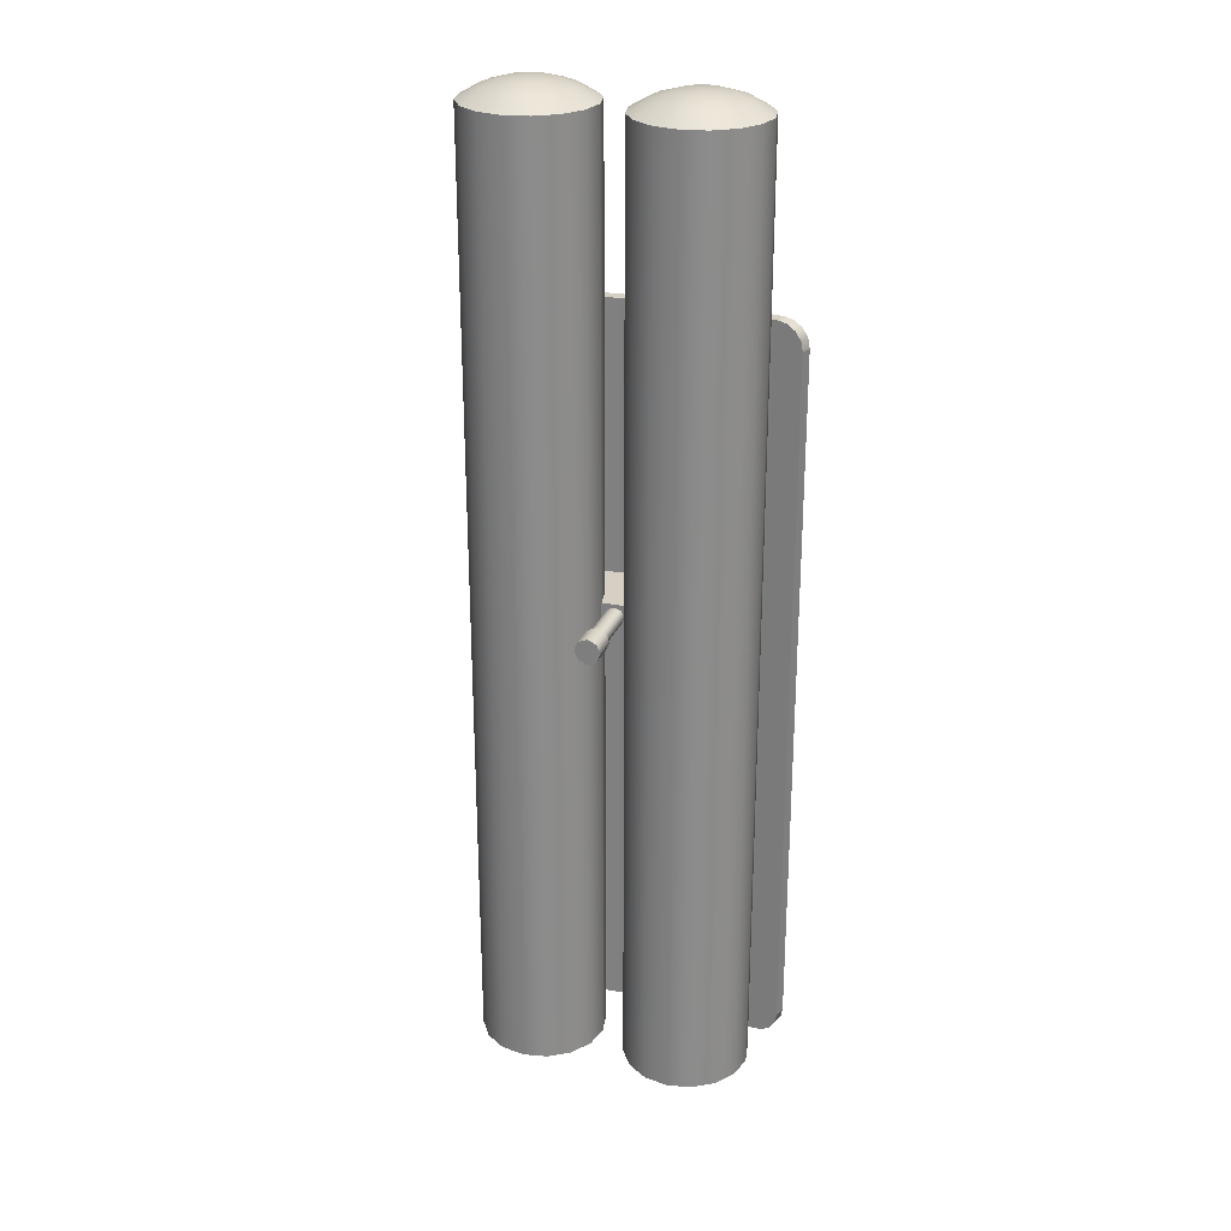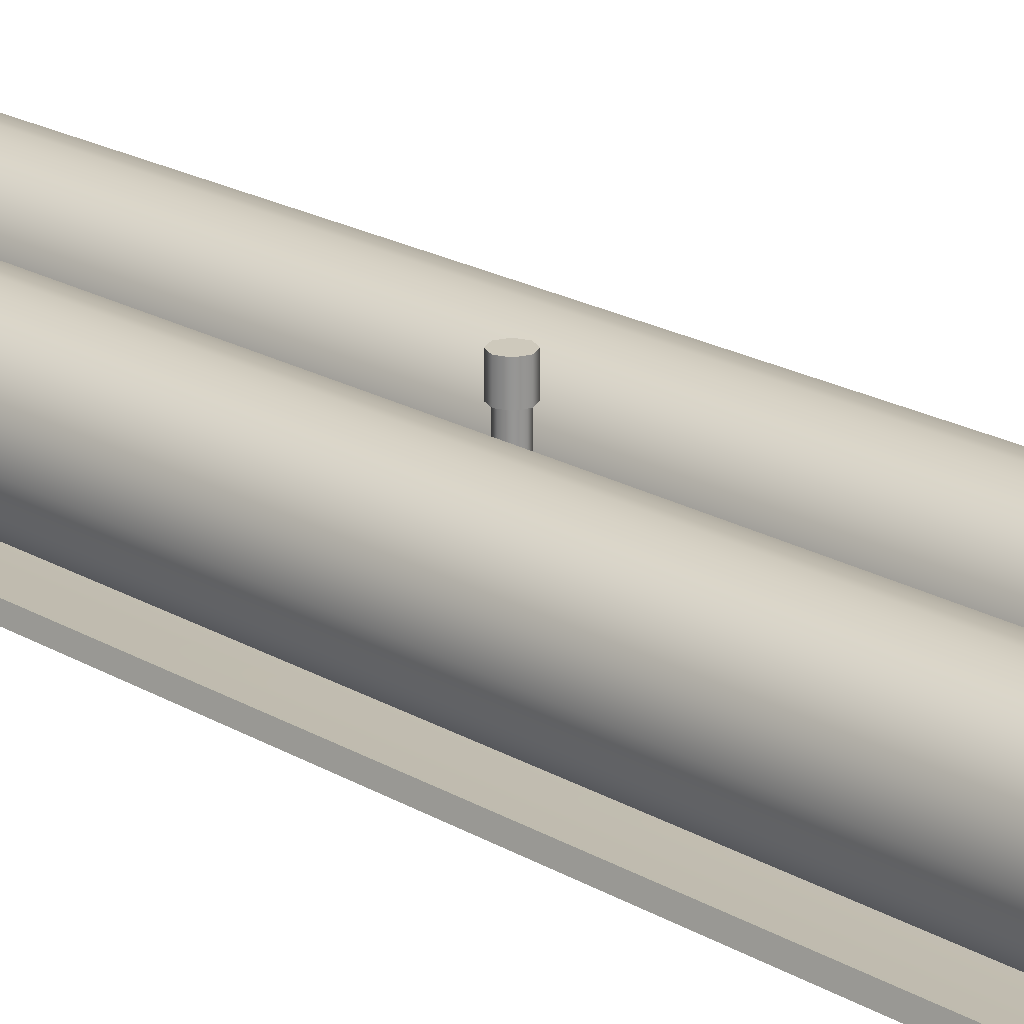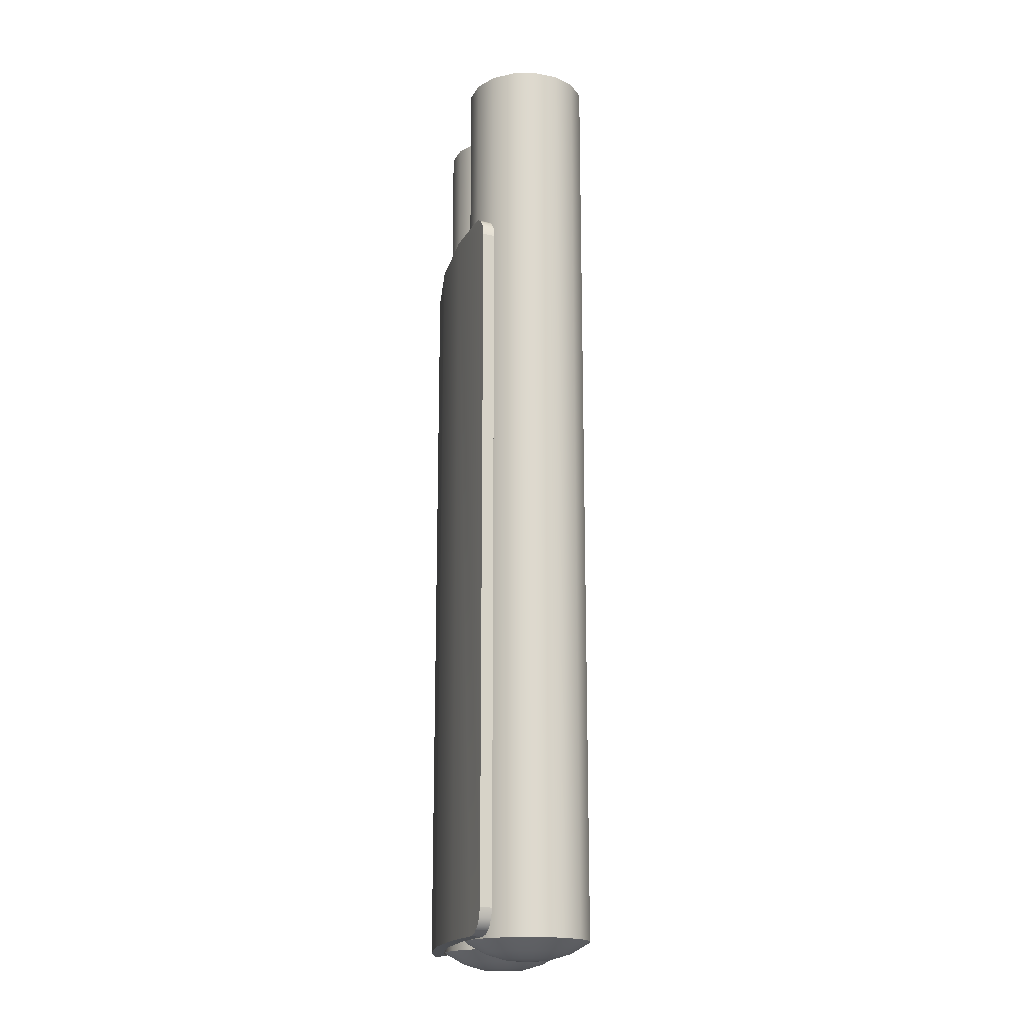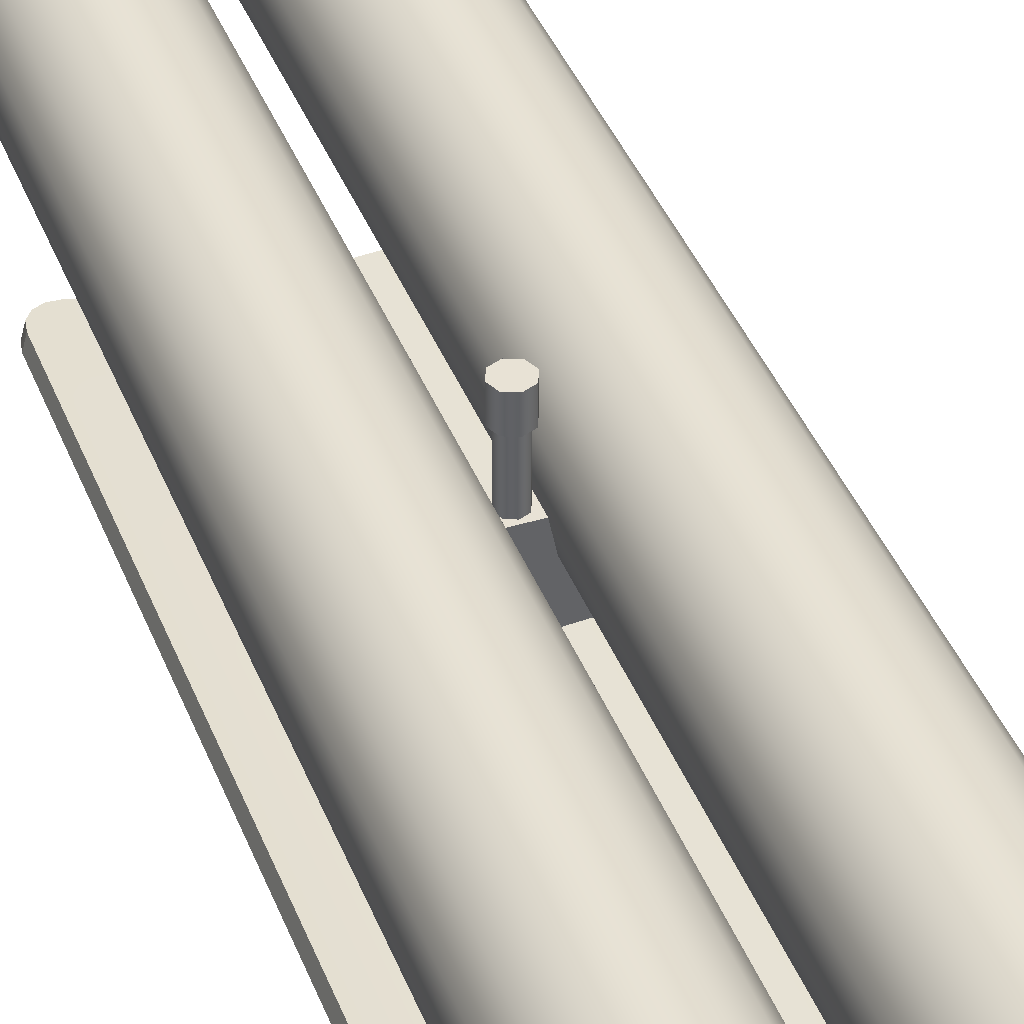
<metadata>
{"format":"obj","ext":"obj","renderer":"f3d","projection":"perspective","resolution":1024,"background":"white","views":[{"elev":26.2,"azim":18.8,"up":"+Y"},{"elev":22.5,"azim":-45.8,"up":"+Z"},{"elev":-17.8,"azim":-99.5,"up":"+Y"},{"elev":40.6,"azim":-20.3,"up":"+Z"}]}
</metadata>
<code>
o aquila_radiator_tank_double_srf_2_sep75
v 0.15 -0.025 -0.2652
v 0.15 0.025 -0.2652
v 0.15 0.025 -0.25
v 0.15 -0.025 -0.25
v -0.15 0.025 -0.2652
v -0.15 -0.025 -0.2652
v -0.15 -0.025 -0.25
v -0.15 0.025 -0.25
v -0.025 -0.025 -0.125
v 0.025 -0.025 -0.125
v 0.025 0.025 -0.125
v -0.025 0.025 -0.125
v -0 -0.025 -0.275
v -0 0.025 -0.275
v -0.03451 0.025 -0.1728
v -0.06161 0.025 -0.2134
v -0.1022 0.025 -0.2405
v 0.03451 0.025 -0.1728
v 0.06161 0.025 -0.2134
v 0.1022 0.025 -0.2405
v 0.03451 -0.025 -0.1728
v 0.06161 -0.025 -0.2134
v 0.1022 -0.025 -0.2405
v -0.03451 -0.025 -0.1728
v -0.06161 -0.025 -0.2134
v -0.1022 -0.025 -0.2405
f 1 2 3 4
f 5 6 7 8
f 9 10 11 12
f 13 7 6
f 14 3 2
f 12 14 15
f 12 11 14
f 15 14 16
f 16 14 17
f 17 14 8
f 8 14 5
f 18 14 11
f 19 14 18
f 20 14 19
f 3 14 20
f 10 13 21
f 10 9 13
f 21 13 22
f 22 13 23
f 23 13 4
f 4 13 1
f 24 13 9
f 25 13 24
f 26 13 25
f 7 13 26
o aquila_radiator_tank_double_srf_2_sep74
v -0.025 0.9375 -0.125
v -0.0638 0.9596 -0.125
v -0.07036 0.9596 -0.09201
v -0.03451 0.9375 -0.07716
v -0.08905 0.9596 -0.06405
v -0.06161 0.9375 -0.03661
v -0.117 0.9596 -0.04536
v -0.1022 0.9375 -0.009515
v -0.15 0.9596 -0.0388
v -0.15 0.9375 0
v -0.183 0.9596 -0.04536
v -0.1978 0.9375 -0.009515
v -0.211 0.9596 -0.06405
v -0.2384 0.9375 -0.03661
v -0.2296 0.9596 -0.09201
v -0.2655 0.9375 -0.07716
v -0.2362 0.9596 -0.125
v -0.275 0.9375 -0.125
v -0.2296 0.9596 -0.158
v -0.2655 0.9375 -0.1728
v -0.211 0.9596 -0.186
v -0.2384 0.9375 -0.2134
v -0.183 0.9596 -0.2046
v -0.1978 0.9375 -0.2405
v -0.15 0.9596 -0.2112
v -0.15 0.9375 -0.25
v -0.117 0.9596 -0.2046
v -0.1022 0.9375 -0.2405
v -0.08905 0.9596 -0.186
v -0.06161 0.9375 -0.2134
v -0.07036 0.9596 -0.158
v -0.03451 0.9375 -0.1728
v -0.025 -0.9375 -0.125
v -0.0638 -0.9596 -0.125
v -0.07036 -0.9596 -0.158
v -0.03451 -0.9375 -0.1728
v -0.03451 -0.9375 -0.07716
v -0.07036 -0.9596 -0.09201
v -0.06161 -0.9375 -0.03661
v -0.08905 -0.9596 -0.06405
v -0.1022 -0.9375 -0.009515
v -0.117 -0.9596 -0.04536
v -0.15 -0.9375 -0
v -0.15 -0.9596 -0.0388
v -0.1978 -0.9375 -0.009515
v -0.183 -0.9596 -0.04536
v -0.2384 -0.9375 -0.03661
v -0.211 -0.9596 -0.06405
v -0.2655 -0.9375 -0.07716
v -0.2296 -0.9596 -0.09201
v -0.275 -0.9375 -0.125
v -0.2362 -0.9596 -0.125
v -0.2655 -0.9375 -0.1728
v -0.2296 -0.9596 -0.158
v -0.2384 -0.9375 -0.2134
v -0.211 -0.9596 -0.186
v -0.1978 -0.9375 -0.2405
v -0.183 -0.9596 -0.2046
v -0.15 -0.9375 -0.25
v -0.15 -0.9596 -0.2112
v -0.1022 -0.9375 -0.2405
v -0.117 -0.9596 -0.2046
v -0.06161 -0.9375 -0.2134
v -0.08905 -0.9596 -0.186
v -0.15 0.975 -0.125
v -0.1185 0.9721 -0.09351
v -0.1089 0.9721 -0.108
v -0.1055 0.9721 -0.125
v -0.1089 0.9721 -0.142
v -0.1185 0.9721 -0.1565
v -0.133 0.9721 -0.1661
v -0.15 0.9721 -0.1695
v -0.167 0.9721 -0.1661
v -0.1815 0.9721 -0.1565
v -0.1911 0.9721 -0.142
v -0.1945 0.9721 -0.125
v -0.1911 0.9721 -0.108
v -0.1815 0.9721 -0.09351
v -0.167 0.9721 -0.08385
v -0.15 0.9721 -0.08046
v -0.133 0.9721 -0.08385
v -0.15 -0.975 -0.125
v -0.1185 -0.9721 -0.1565
v -0.1089 -0.9721 -0.142
v -0.133 -0.9721 -0.1661
v -0.15 -0.9721 -0.1695
v -0.167 -0.9721 -0.1661
v -0.1815 -0.9721 -0.1565
v -0.1911 -0.9721 -0.142
v -0.1945 -0.9721 -0.125
v -0.1911 -0.9721 -0.108
v -0.1815 -0.9721 -0.09351
v -0.167 -0.9721 -0.08385
v -0.15 -0.9721 -0.08046
v -0.133 -0.9721 -0.08385
v -0.1185 -0.9721 -0.09351
v -0.1089 -0.9721 -0.108
v -0.1055 -0.9721 -0.125
f 27 28 29 30
f 30 29 31 32
f 32 31 33 34
f 34 33 35 36
f 36 35 37 38
f 38 37 39 40
f 40 39 41 42
f 42 41 43 44
f 44 43 45 46
f 46 45 47 48
f 48 47 49 50
f 50 49 51 52
f 52 51 53 54
f 54 53 55 56
f 56 55 57 58
f 58 57 28 27
f 59 60 61 62
f 63 64 60 59
f 65 66 64 63
f 67 68 66 65
f 69 70 68 67
f 71 72 70 69
f 73 74 72 71
f 75 76 74 73
f 77 78 76 75
f 79 80 78 77
f 81 82 80 79
f 83 84 82 81
f 85 86 84 83
f 87 88 86 85
f 89 90 88 87
f 62 61 90 89
f 91 92 93
f 31 29 93 92
f 93 94 91
f 94 93 29 28
f 94 95 91
f 95 94 28 57
f 95 96 91
f 96 95 57 55
f 96 97 91
f 97 96 55 53
f 97 98 91
f 98 97 53 51
f 98 99 91
f 99 98 51 49
f 99 100 91
f 100 99 49 47
f 100 101 91
f 101 100 47 45
f 101 102 91
f 102 101 45 43
f 102 103 91
f 103 102 43 41
f 103 104 91
f 104 103 41 39
f 104 105 91
f 105 104 39 37
f 105 106 91
f 106 105 37 35
f 106 107 91
f 107 106 35 33
f 107 92 91
f 92 107 33 31
f 108 109 110
f 108 111 109
f 108 112 111
f 108 113 112
f 108 114 113
f 108 115 114
f 108 116 115
f 108 117 116
f 108 118 117
f 108 119 118
f 108 120 119
f 108 121 120
f 108 122 121
f 108 123 122
f 108 124 123
f 110 124 108
f 110 61 60 124
f 109 90 61 110
f 111 88 90 109
f 112 86 88 111
f 113 84 86 112
f 114 82 84 113
f 115 80 82 114
f 116 78 80 115
f 117 76 78 116
f 118 74 76 117
f 119 72 74 118
f 120 70 72 119
f 121 68 70 120
f 122 66 68 121
f 123 64 66 122
f 124 60 64 123
f 27 59 62 58
f 30 63 59 27
f 32 65 63 30
f 34 67 65 32
f 36 69 67 34
f 38 71 69 36
f 40 73 71 38
f 42 75 73 40
f 44 77 75 42
f 46 79 77 44
f 48 81 79 46
f 50 83 81 48
f 52 85 83 50
f 54 87 85 52
f 56 89 87 54
f 58 62 89 56
o aquila_radiator_tank_double_srf_2_sep73
v 0.025 -0 0.025
v 0.025 0 -0.025
v 0.01768 0.01768 -0.025
v 0.01768 0.01768 0.025
v 0.01768 -0.01768 0.025
v 0.01768 -0.01768 -0.025
v -0 -0.025 0.025
v -0 -0.025 -0.025
v -0.01768 -0.01768 0.025
v -0.01768 -0.01768 -0.025
v -0.025 -0 0.025
v -0.025 0 -0.025
v -0.01768 0.01768 0.025
v -0.01768 0.01768 -0.025
v -0 0.025 0.025
v -0 0.025 -0.025
v -0 -0 0.025
v -0 0 -0.025
f 125 126 127 128
f 129 130 126 125
f 131 132 130 129
f 133 134 132 131
f 135 136 134 133
f 137 138 136 135
f 139 140 138 137
f 128 127 140 139
f 125 141 129
f 129 141 131
f 131 141 133
f 133 141 135
f 135 141 137
f 137 141 139
f 139 141 128
f 128 141 125
f 126 142 127
f 130 142 126
f 132 142 130
f 134 142 132
f 136 142 134
f 138 142 136
f 140 142 138
f 127 142 140
o aquila_radiator_tank_double_srf_2_sep71
v 0.01875 0 -0.025
v 0.01875 0 -0.125
v 0.01326 0.01326 -0.125
v 0.01326 0.01326 -0.025
v 0.01326 -0.01326 -0.025
v 0.01326 -0.01326 -0.125
v -0 -0.01875 -0.025
v 0 -0.01875 -0.125
v -0.01326 -0.01326 -0.025
v -0.01326 -0.01326 -0.125
v -0.01875 0 -0.025
v -0.01875 0 -0.125
v -0.01326 0.01326 -0.025
v -0.01326 0.01326 -0.125
v -0 0.01875 -0.025
v -0 0.01875 -0.125
f 143 144 145 146
f 147 148 144 143
f 149 150 148 147
f 151 152 150 149
f 153 154 152 151
f 155 156 154 153
f 157 158 156 155
f 146 145 158 157
o Cylinder67_cut68
v -0.1566 0.5625 -0.2522
v -0.1599 0.5625 -0.277
v 0 0.5625 -0.2625
v 0 0.5625 -0.2875
v 0.1566 0.5625 -0.2522
v 0.1599 0.5625 -0.277
v -0.1599 -0.9375 -0.277
v -0.1566 -0.9375 -0.2522
v 0 -0.9375 -0.2875
v 0 -0.9375 -0.2625
v 0.1599 -0.9375 -0.277
v 0.1566 -0.9375 -0.2522
v 0.2679 0.5625 -0.2555
v 0.3171 0.5125 -0.2458
v 0.2867 0.5587 -0.2518
v 0.3027 0.5479 -0.2486
v 0.3133 0.5316 -0.2465
v 0.3106 0.5125 -0.2216
v 0.2614 0.5625 -0.2314
v 0.3068 0.5316 -0.2224
v 0.2962 0.5479 -0.2245
v 0.2802 0.5587 -0.2276
v 0.2614 -0.9375 -0.2314
v 0.3106 -0.8875 -0.2216
v 0.2802 -0.9337 -0.2276
v 0.2962 -0.9229 -0.2245
v 0.3068 -0.9066 -0.2224
v 0.3171 -0.8875 -0.2458
v 0.2679 -0.9375 -0.2555
v 0.3133 -0.9066 -0.2465
v 0.3027 -0.9229 -0.2486
v 0.2867 -0.9337 -0.2518
v -0.2679 -0.9375 -0.2555
v -0.3171 -0.8875 -0.2458
v -0.2867 -0.9337 -0.2518
v -0.3027 -0.9229 -0.2486
v -0.3133 -0.9066 -0.2465
v -0.3106 -0.8875 -0.2216
v -0.2614 -0.9375 -0.2314
v -0.3068 -0.9066 -0.2224
v -0.2962 -0.9229 -0.2245
v -0.2802 -0.9337 -0.2276
v -0.2614 0.5625 -0.2314
v -0.3106 0.5125 -0.2216
v -0.2802 0.5587 -0.2276
v -0.2962 0.5479 -0.2245
v -0.3068 0.5316 -0.2224
v -0.3171 0.5125 -0.2458
v -0.2679 0.5625 -0.2555
v -0.3133 0.5316 -0.2465
v -0.3027 0.5479 -0.2486
v -0.2867 0.5587 -0.2518
f 164 163 177 171
f 165 166 197 191
f 160 159 161 162
f 162 161 163 164
f 181 183 184 185 182 176 178 179 180 177 163 170
f 166 159 201 203 204 205 202 196 198 199 200 197
f 167 168 166 165
f 169 170 168 167
f 160 165 191 193 194 195 192 206 208 209 210 207
f 192 196 202 206
f 162 167 165 160
f 164 169 167 162
f 172 176 182 186
f 207 201 159 160
f 168 161 159 166
f 170 163 161 168
f 187 181 170 169
f 171 177 180 173
f 173 180 179 174
f 174 179 178 175
f 175 178 176 172
f 181 187 190 183
f 183 190 189 184
f 184 189 188 185
f 185 188 186 182
f 191 197 200 193
f 193 200 199 194
f 194 199 198 195
f 195 198 196 192
f 201 207 210 203
f 203 210 209 204
f 204 209 208 205
f 205 208 206 202
f 171 173 174 175 172 186 188 189 190 187 169 164
o aquila_radiator_tank_double_srf_2
v 0.025 0.9375 -0.125
v 0.0638 0.9596 -0.125
v 0.07036 0.9596 -0.158
v 0.03451 0.9375 -0.1728
v 0.03451 0.9375 -0.07716
v 0.07036 0.9596 -0.09201
v 0.06161 0.9375 -0.03661
v 0.08905 0.9596 -0.06405
v 0.1022 0.9375 -0.009515
v 0.117 0.9596 -0.04536
v 0.15 0.9375 0
v 0.15 0.9596 -0.0388
v 0.1978 0.9375 -0.009515
v 0.183 0.9596 -0.04536
v 0.2384 0.9375 -0.03661
v 0.211 0.9596 -0.06405
v 0.2655 0.9375 -0.07716
v 0.2296 0.9596 -0.09201
v 0.275 0.9375 -0.125
v 0.2362 0.9596 -0.125
v 0.2655 0.9375 -0.1728
v 0.2296 0.9596 -0.158
v 0.2384 0.9375 -0.2134
v 0.211 0.9596 -0.186
v 0.1978 0.9375 -0.2405
v 0.183 0.9596 -0.2046
v 0.15 0.9375 -0.25
v 0.15 0.9596 -0.2112
v 0.1022 0.9375 -0.2405
v 0.117 0.9596 -0.2046
v 0.06161 0.9375 -0.2134
v 0.08905 0.9596 -0.186
v 0.025 -0.9375 -0.125
v 0.0638 -0.9596 -0.125
v 0.07036 -0.9596 -0.09201
v 0.03451 -0.9375 -0.07716
v 0.08905 -0.9596 -0.06405
v 0.06161 -0.9375 -0.03661
v 0.117 -0.9596 -0.04536
v 0.1022 -0.9375 -0.009515
v 0.15 -0.9596 -0.0388
v 0.15 -0.9375 -0
v 0.183 -0.9596 -0.04536
v 0.1978 -0.9375 -0.009515
v 0.211 -0.9596 -0.06405
v 0.2384 -0.9375 -0.03661
v 0.2296 -0.9596 -0.09201
v 0.2655 -0.9375 -0.07716
v 0.2362 -0.9596 -0.125
v 0.275 -0.9375 -0.125
v 0.2296 -0.9596 -0.158
v 0.2655 -0.9375 -0.1728
v 0.211 -0.9596 -0.186
v 0.2384 -0.9375 -0.2134
v 0.183 -0.9596 -0.2046
v 0.1978 -0.9375 -0.2405
v 0.15 -0.9596 -0.2112
v 0.15 -0.9375 -0.25
v 0.117 -0.9596 -0.2046
v 0.1022 -0.9375 -0.2405
v 0.08905 -0.9596 -0.186
v 0.06161 -0.9375 -0.2134
v 0.07036 -0.9596 -0.158
v 0.03451 -0.9375 -0.1728
v 0.15 0.975 -0.125
v 0.1185 0.9721 -0.1565
v 0.1089 0.9721 -0.142
v 0.1055 0.9721 -0.125
v 0.1089 0.9721 -0.108
v 0.1185 0.9721 -0.09351
v 0.133 0.9721 -0.08385
v 0.15 0.9721 -0.08046
v 0.167 0.9721 -0.08385
v 0.1815 0.9721 -0.09351
v 0.1911 0.9721 -0.108
v 0.1945 0.9721 -0.125
v 0.1911 0.9721 -0.142
v 0.1815 0.9721 -0.1565
v 0.167 0.9721 -0.1661
v 0.15 0.9721 -0.1695
v 0.133 0.9721 -0.1661
v 0.15 -0.975 -0.125
v 0.133 -0.9721 -0.08385
v 0.1185 -0.9721 -0.09351
v 0.15 -0.9721 -0.08046
v 0.167 -0.9721 -0.08385
v 0.1815 -0.9721 -0.09351
v 0.1911 -0.9721 -0.108
v 0.1945 -0.9721 -0.125
v 0.1911 -0.9721 -0.142
v 0.1815 -0.9721 -0.1565
v 0.167 -0.9721 -0.1661
v 0.15 -0.9721 -0.1695
v 0.133 -0.9721 -0.1661
v 0.1185 -0.9721 -0.1565
v 0.1089 -0.9721 -0.142
v 0.1055 -0.9721 -0.125
v 0.1089 -0.9721 -0.108
f 211 212 213 214
f 215 216 212 211
f 217 218 216 215
f 219 220 218 217
f 221 222 220 219
f 223 224 222 221
f 225 226 224 223
f 227 228 226 225
f 229 230 228 227
f 231 232 230 229
f 233 234 232 231
f 235 236 234 233
f 237 238 236 235
f 239 240 238 237
f 241 242 240 239
f 214 213 242 241
f 243 244 245 246
f 246 245 247 248
f 248 247 249 250
f 250 249 251 252
f 252 251 253 254
f 254 253 255 256
f 256 255 257 258
f 258 257 259 260
f 260 259 261 262
f 262 261 263 264
f 264 263 265 266
f 266 265 267 268
f 268 267 269 270
f 270 269 271 272
f 272 271 273 274
f 274 273 244 243
f 275 276 277
f 242 213 277 276
f 277 278 275
f 278 277 213 212
f 278 279 275
f 279 278 212 216
f 279 280 275
f 280 279 216 218
f 280 281 275
f 281 280 218 220
f 281 282 275
f 282 281 220 222
f 282 283 275
f 283 282 222 224
f 283 284 275
f 284 283 224 226
f 284 285 275
f 285 284 226 228
f 285 286 275
f 286 285 228 230
f 286 287 275
f 287 286 230 232
f 287 288 275
f 288 287 232 234
f 288 289 275
f 289 288 234 236
f 289 290 275
f 290 289 236 238
f 290 291 275
f 291 290 238 240
f 291 276 275
f 276 291 240 242
f 292 293 294
f 292 295 293
f 292 296 295
f 292 297 296
f 292 298 297
f 292 299 298
f 292 300 299
f 292 301 300
f 292 302 301
f 292 303 302
f 292 304 303
f 292 305 304
f 292 306 305
f 292 307 306
f 292 308 307
f 294 308 292
f 294 247 245 308
f 293 249 247 294
f 295 251 249 293
f 296 253 251 295
f 297 255 253 296
f 298 257 255 297
f 299 259 257 298
f 300 261 259 299
f 301 263 261 300
f 302 265 263 301
f 303 267 265 302
f 304 269 267 303
f 305 271 269 304
f 306 273 271 305
f 307 244 273 306
f 308 245 244 307
f 211 243 246 215
f 215 246 248 217
f 217 248 250 219
f 219 250 252 221
f 221 252 254 223
f 223 254 256 225
f 225 256 258 227
f 227 258 260 229
f 229 260 262 231
f 231 262 264 233
f 233 264 266 235
f 235 266 268 237
f 237 268 270 239
f 239 270 272 241
f 241 272 274 214
f 214 274 243 211

</code>
